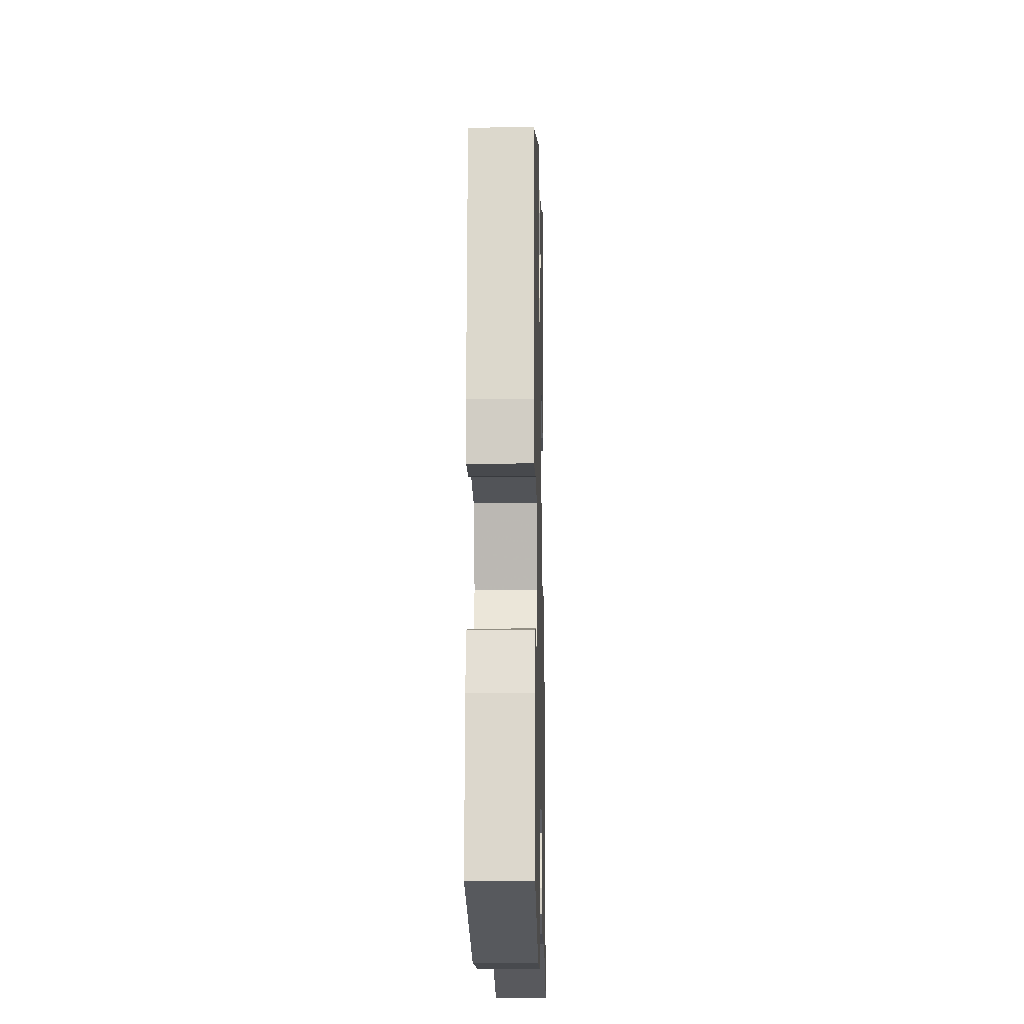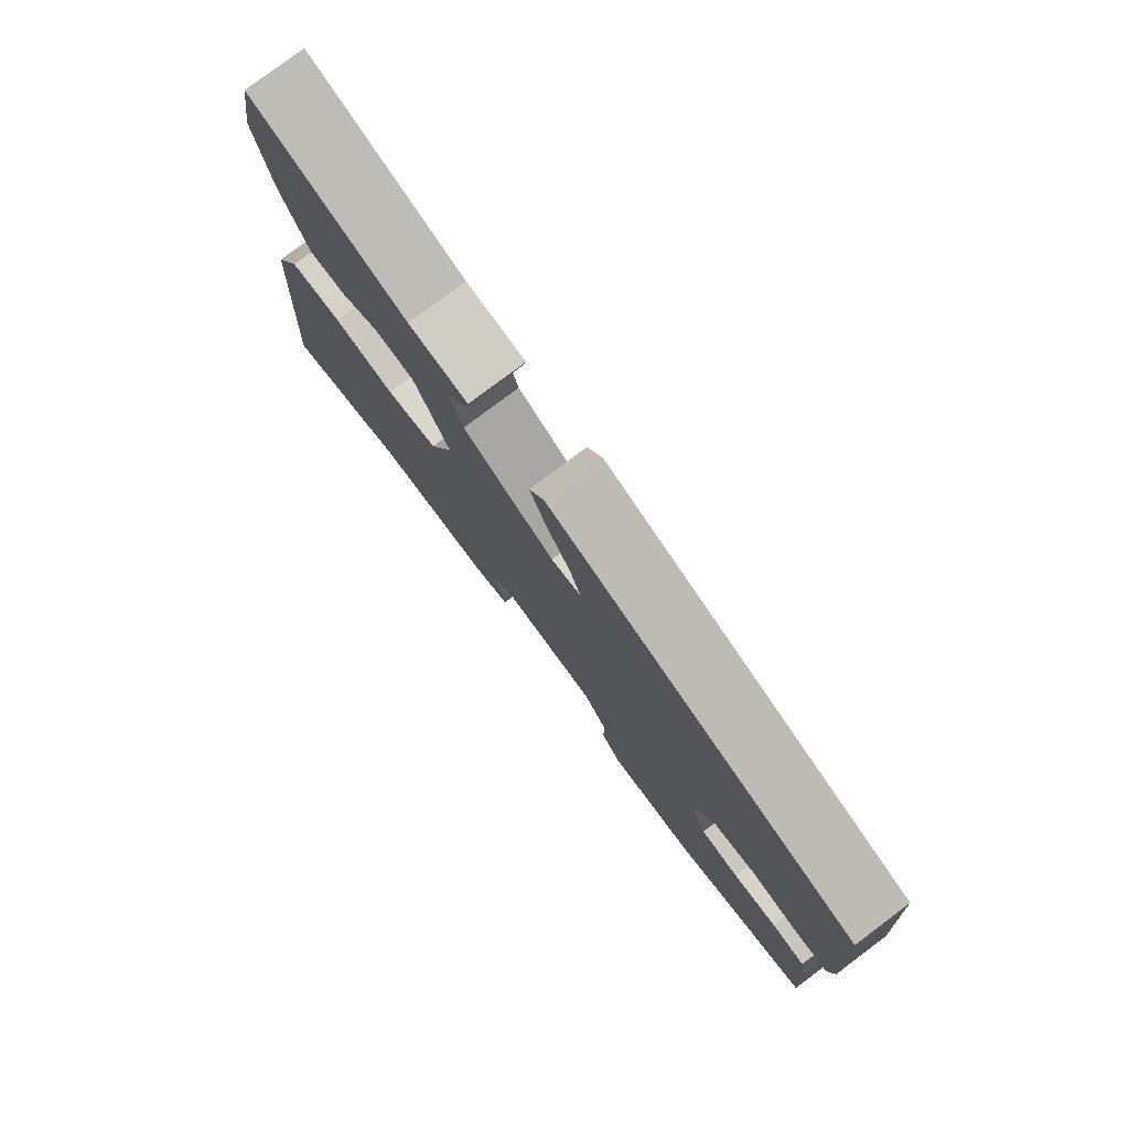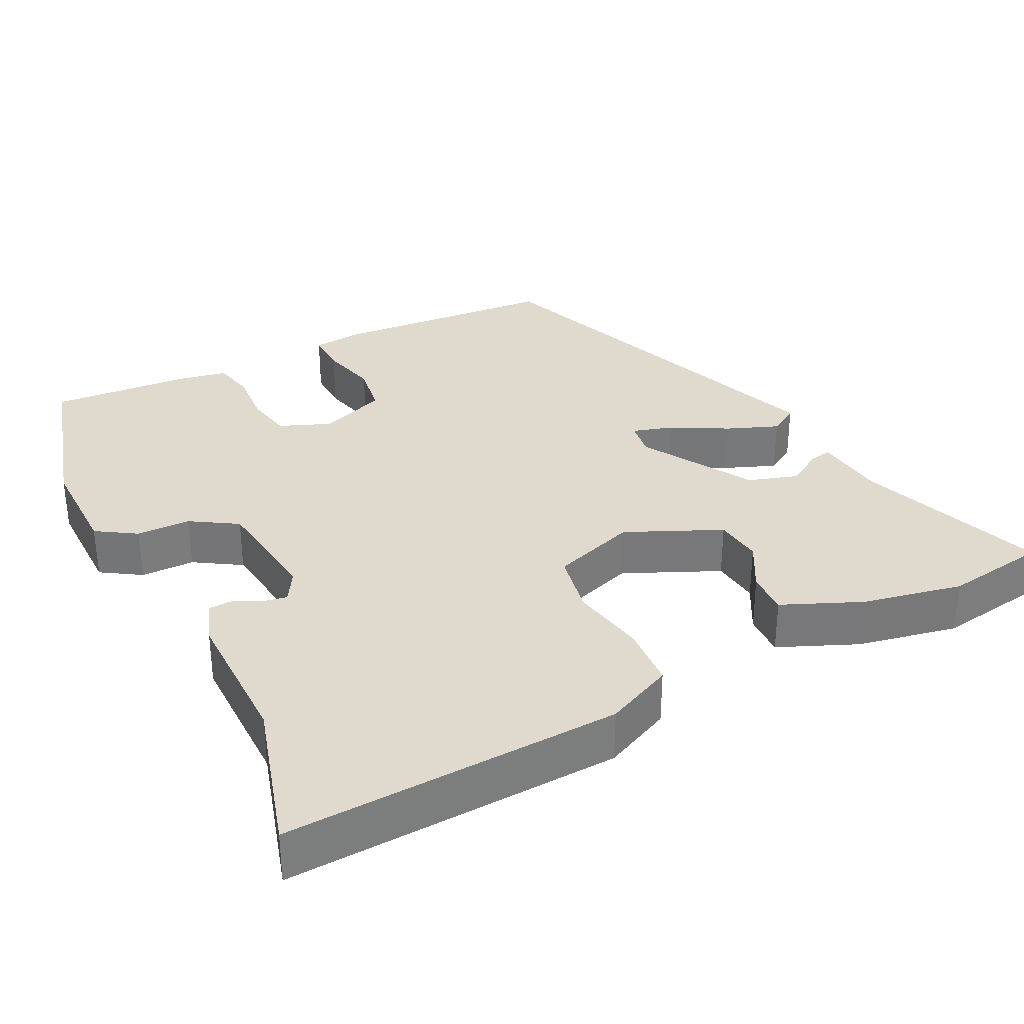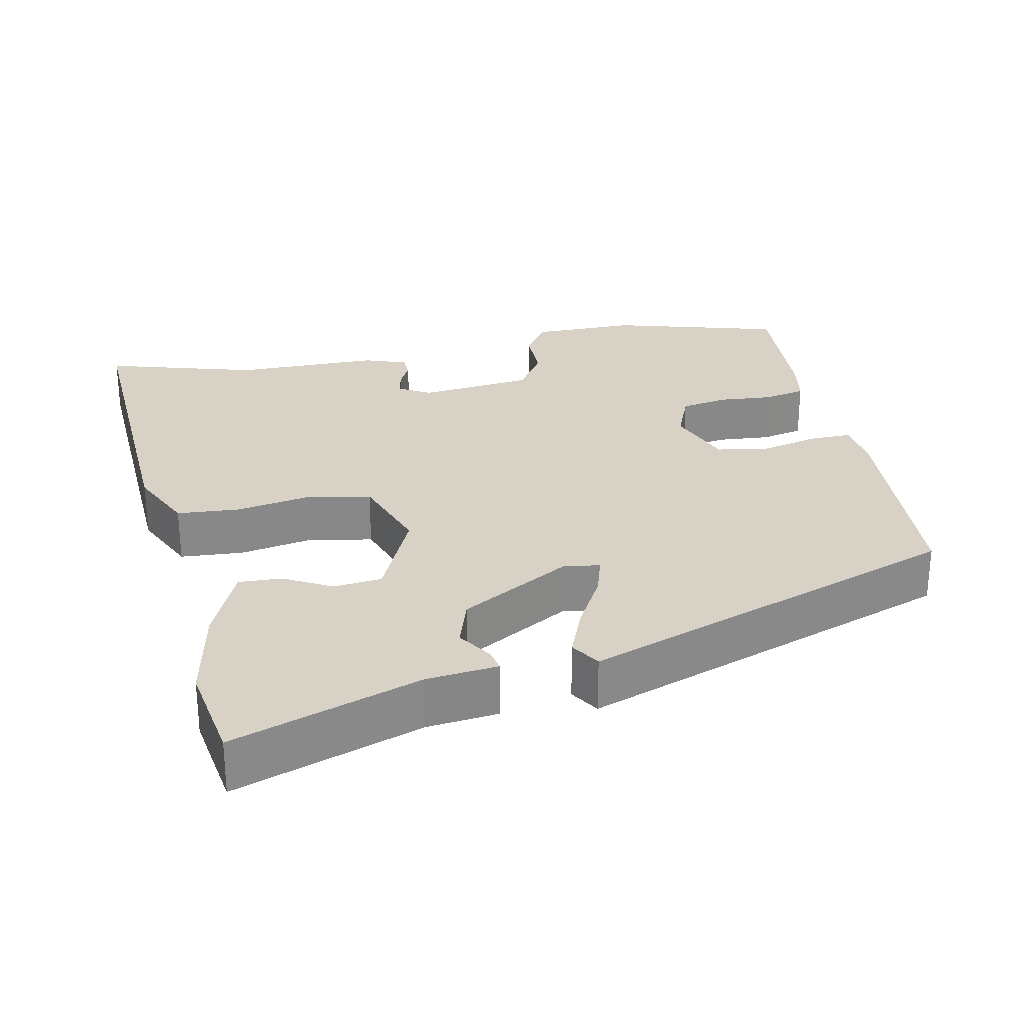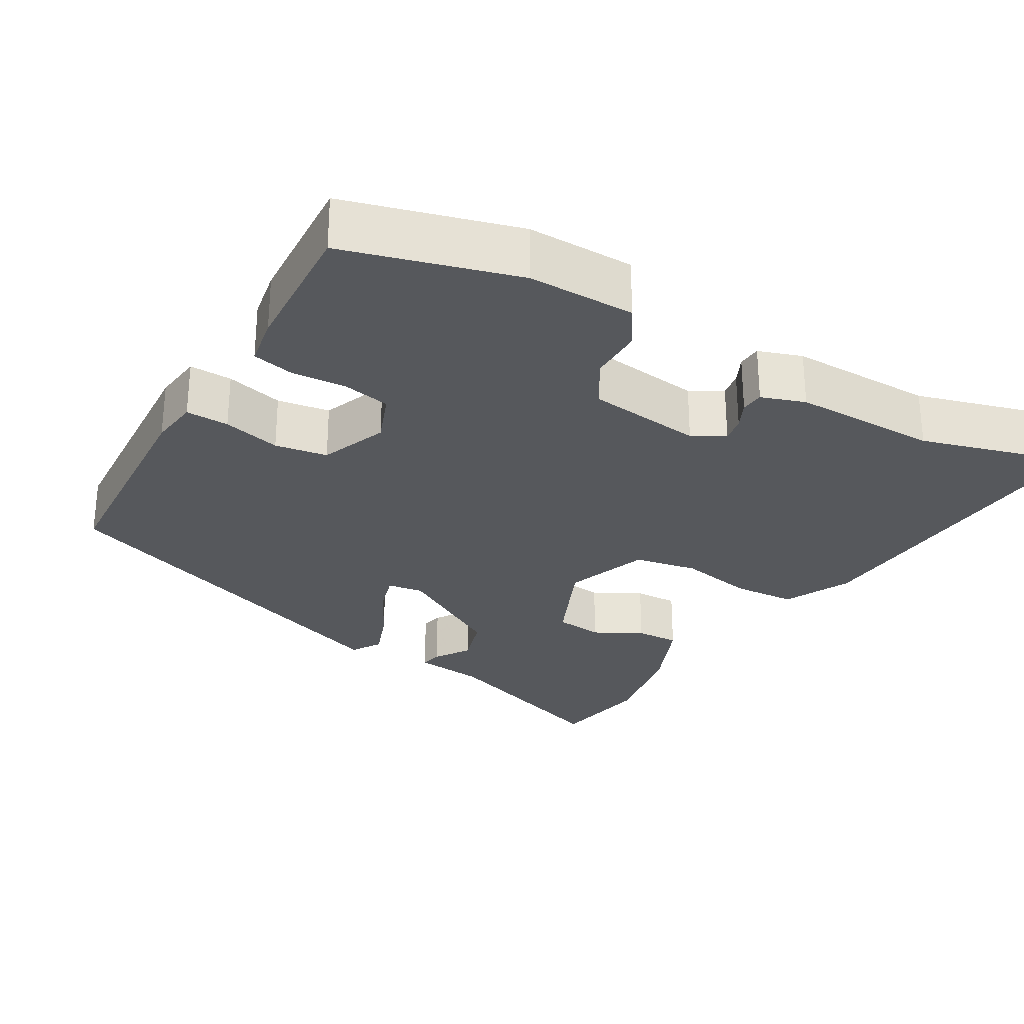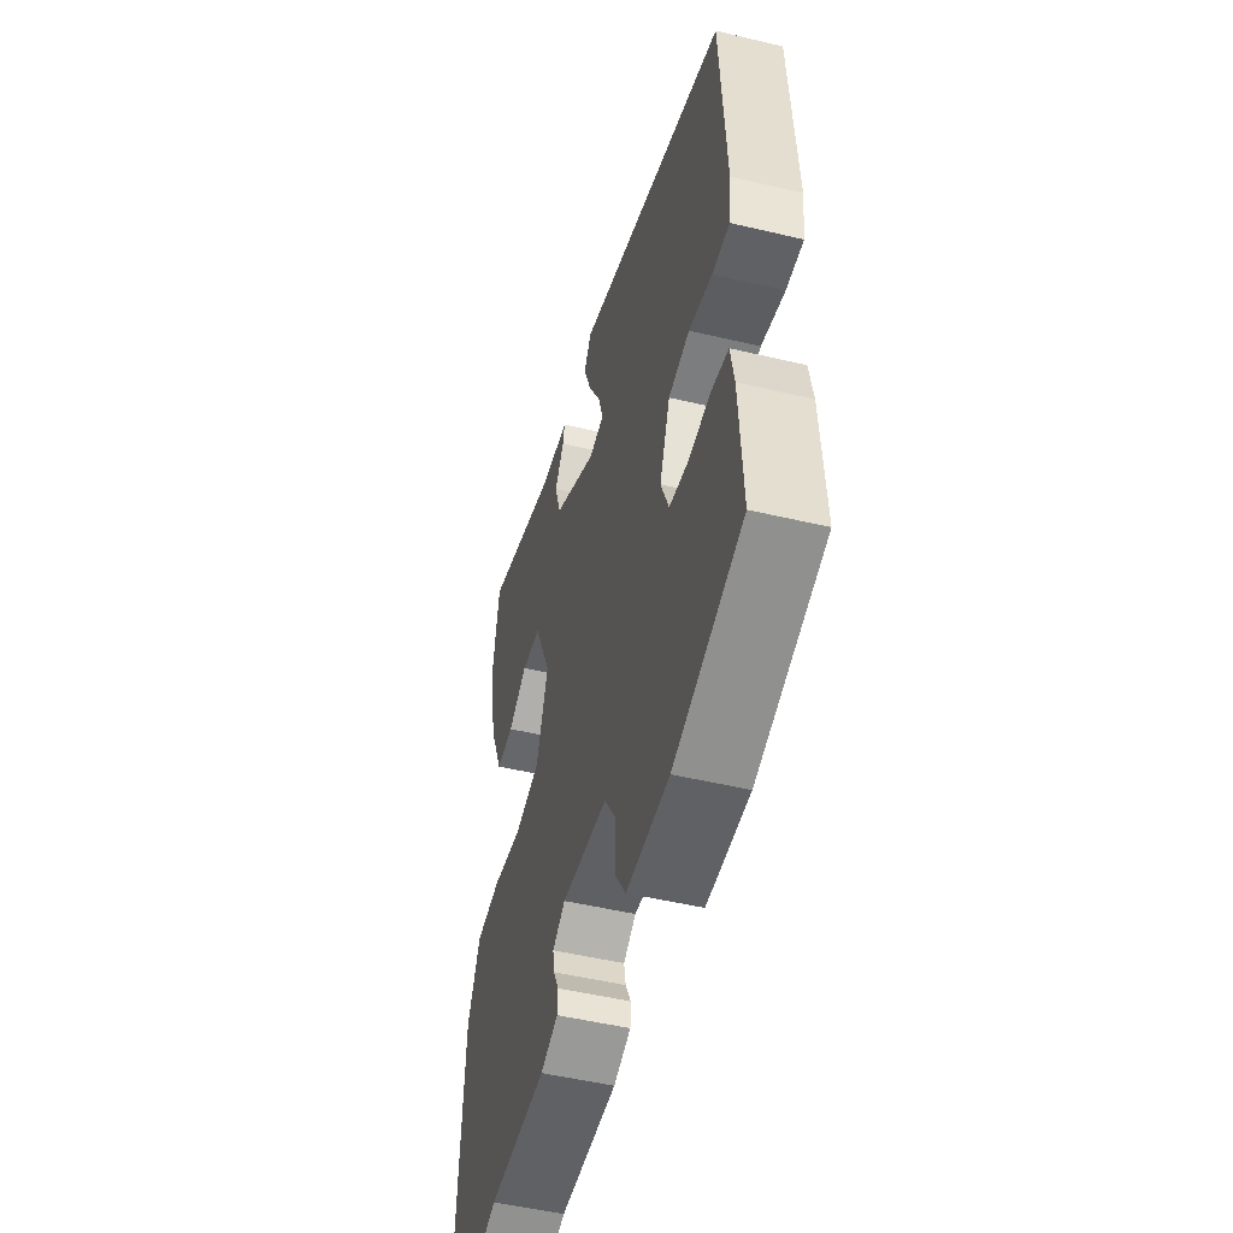
<metadata>
{"format":"obj","ext":"obj","renderer":"f3d","projection":"perspective","resolution":1024,"background":"white","views":[{"elev":-14.1,"azim":91.3,"up":"+Z"},{"elev":78.9,"azim":53.1,"up":"+Z"},{"elev":32.7,"azim":-116.2,"up":"+Y"},{"elev":27.5,"azim":-11.2,"up":"+Y"},{"elev":-27.9,"azim":149.8,"up":"+Y"},{"elev":-50.3,"azim":75.4,"up":"+Z"}]}
</metadata>
<code>
v -0.503 0.07 0.484
v -0.48 0.07 0.622
v -0.227 0.07 0.53
v -0.13 0.07 0.518
v -0.136 0.07 0.488
v -0.167 0.07 0.44
v -0.146 0.07 0.372
v 0.003 0.07 0.283
v 0.052 0.07 0.29
v 0.036 0.07 0.345
v -0.005 0.07 0.421
v -0.032 0.07 0.491
v -0.007 0.07 0.531
v 0.506 0.07 0.339
v 0.525 0.07 0.031
v 0.517 0.07 -0.036
v 0.459 0.07 -0.034
v 0.381 0.07 -0.014
v 0.31 0.07 -0.025
v 0.275 0.07 -0.116
v 0.302 0.07 -0.185
v 0.366 0.07 -0.198
v 0.44 0.07 -0.193
v 0.497 0.07 -0.206
v 0.509 0.07 -0.273
v 0.52 0.07 -0.462
v 0.288 0.07 -0.526
v 0.144 0.07 -0.524
v 0.11 0.07 -0.47
v 0.11 0.07 -0.397
v 0.071 0.07 -0.334
v -0.084 0.07 -0.314
v -0.127 0.07 -0.339
v -0.121 0.07 -0.373
v -0.103 0.07 -0.41
v -0.105 0.07 -0.442
v -0.164 0.07 -0.462
v -0.36 0.07 -0.46
v -0.568 0.07 -0.519
v -0.542 0.07 -0.065
v -0.499 0.07 0.026
v -0.413 0.07 0.031
v -0.312 0.07 0.011
v -0.226 0.07 0.027
v -0.186 0.07 0.141
v -0.243 0.07 0.27
v -0.308 0.07 0.278
v -0.373 0.07 0.243
v -0.432 0.07 0.241
v -0.477 0.07 0.348
v -0.503 0 0.484
v -0.48 0 0.622
v -0.227 0 0.53
v -0.13 0 0.518
v -0.136 0 0.488
v -0.167 0 0.44
v -0.146 0 0.372
v 0.003 0 0.283
v 0.052 0 0.29
v 0.036 0 0.345
v -0.005 0 0.421
v -0.032 0 0.491
v -0.007 0 0.531
v 0.506 0 0.339
v 0.525 0 0.031
v 0.517 0 -0.036
v 0.459 0 -0.034
v 0.381 0 -0.014
v 0.31 0 -0.025
v 0.275 0 -0.116
v 0.302 0 -0.185
v 0.366 0 -0.198
v 0.44 0 -0.193
v 0.497 0 -0.206
v 0.509 0 -0.273
v 0.52 0 -0.462
v 0.288 0 -0.526
v 0.144 0 -0.524
v 0.11 0 -0.47
v 0.11 0 -0.397
v 0.071 0 -0.334
v -0.084 0 -0.314
v -0.127 0 -0.339
v -0.121 0 -0.373
v -0.103 0 -0.41
v -0.105 0 -0.442
v -0.164 0 -0.462
v -0.36 0 -0.46
v -0.568 0 -0.519
v -0.542 0 -0.065
v -0.499 0 0.026
v -0.413 0 0.031
v -0.312 0 0.011
v -0.226 0 0.027
v -0.186 0 0.141
v -0.243 0 0.27
v -0.308 0 0.278
v -0.373 0 0.243
v -0.432 0 0.241
v -0.477 0 0.348
f 47 48 49 50
f 46 47 50 1
f 40 41 42 43
f 38 39 40 43
f 38 43 44
f 37 38 44 45
f 34 35 36 37
f 33 34 37
f 27 28 29 30
f 27 30 31
f 26 27 31
f 25 26 31
f 22 23 24 25
f 21 22 25 31
f 20 21 31 32
f 15 16 17 18
f 15 18 19
f 14 15 19
f 13 14 19
f 10 11 12 13
f 9 10 13 19
f 8 9 19 20
f 3 4 5 6
f 3 6 7
f 46 1 2 3
f 45 46 3 7
f 33 37 45 7
f 7 8 20 32
f 7 32 33
f 100 99 98 97
f 51 100 97 96
f 93 92 91 90
f 93 90 89 88
f 94 93 88
f 95 94 88 87
f 87 86 85 84
f 87 84 83
f 80 79 78 77
f 81 80 77
f 81 77 76
f 81 76 75
f 75 74 73 72
f 81 75 72 71
f 82 81 71 70
f 68 67 66 65
f 69 68 65
f 69 65 64
f 69 64 63
f 63 62 61 60
f 69 63 60 59
f 70 69 59 58
f 56 55 54 53
f 57 56 53
f 53 52 51 96
f 57 53 96 95
f 57 95 87 83
f 82 70 58 57
f 83 82 57
f 1 51 52 2
f 2 52 53 3
f 3 53 54 4
f 4 54 55 5
f 5 55 56 6
f 6 56 57 7
f 7 57 58 8
f 8 58 59 9
f 9 59 60 10
f 10 60 61 11
f 11 61 62 12
f 12 62 63 13
f 13 63 64 14
f 14 64 65 15
f 15 65 66 16
f 16 66 67 17
f 17 67 68 18
f 18 68 69 19
f 19 69 70 20
f 20 70 71 21
f 21 71 72 22
f 22 72 73 23
f 23 73 74 24
f 24 74 75 25
f 25 75 76 26
f 26 76 77 27
f 27 77 78 28
f 28 78 79 29
f 29 79 80 30
f 30 80 81 31
f 31 81 82 32
f 32 82 83 33
f 33 83 84 34
f 34 84 85 35
f 35 85 86 36
f 36 86 87 37
f 37 87 88 38
f 38 88 89 39
f 39 89 90 40
f 40 90 91 41
f 41 91 92 42
f 42 92 93 43
f 43 93 94 44
f 44 94 95 45
f 45 95 96 46
f 46 96 97 47
f 47 97 98 48
f 48 98 99 49
f 49 99 100 50
f 50 100 51 1

</code>
